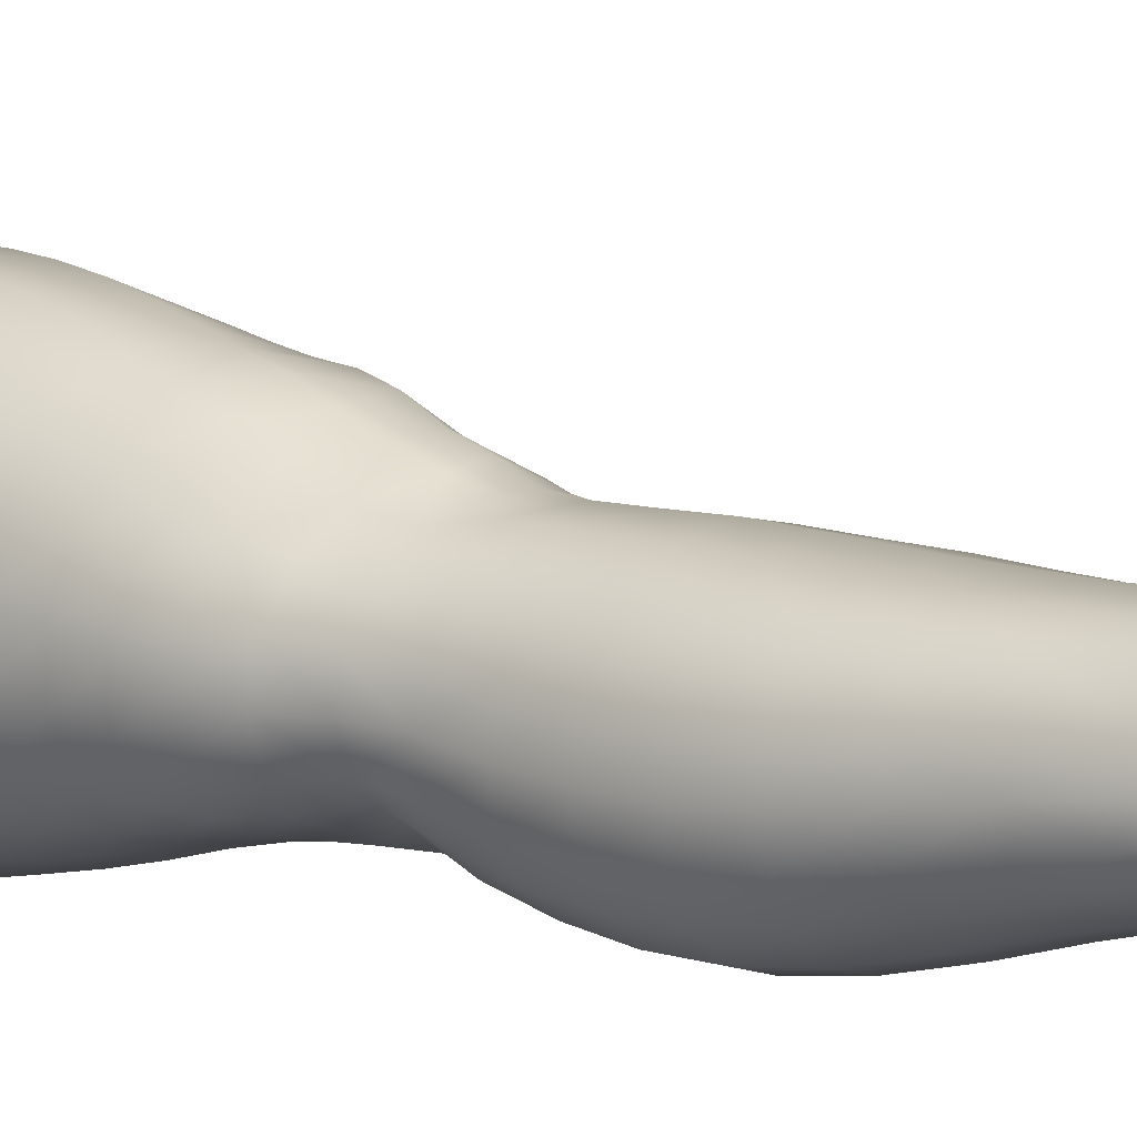
<metadata>
{"format":"obj","ext":"obj","renderer":"f3d","projection":"perspective","resolution":1024,"background":"white","views":[{"elev":-2.4,"azim":-49.3,"up":"+Z"}]}
</metadata>
<code>
o SMPLX-mesh-female.001
v 0.1988 -0.5306 -0.01138
v 0.1931 -0.5354 0.02992
v 0.1615 -0.5272 -0.0759
v 0.1255 -0.5263 -0.09222
v 0.1741 -0.5396 0.07043
v 0.1445 -0.5435 0.1008
v 0.1079 -0.5443 0.1147
v 0.08324 -0.5206 -0.09698
v 0.03883 -0.506 -0.08251
v 0.04675 -0.5411 -0.08434
v 0.08624 -0.547 -0.09112
v 0.179 -0.5565 -0.04777
v 0.1878 -0.5273 -0.04839
v 0.1542 -0.5537 -0.07269
v 0.191 -0.5616 -0.01255
v 0.1867 -0.5668 0.02819
v 0.1396 -0.5746 0.09775
v 0.1032 -0.5741 0.1101
v 0.01225 -0.5433 0.07862
v 0.03614 -0.5447 0.09945
v 0.03338 -0.5692 0.09035
v 0.01121 -0.5649 0.06748
v 0.007413 -0.5131 -0.05363
v -0.002794 -0.5224 -0.01839
v -0.001112 -0.5462 -0.03021
v 0.01544 -0.5411 -0.06275
v 0.1287 -0.6292 0.08806
v 0.09312 -0.629 0.09656
v 0.09803 -0.6024 0.1039
v 0.1342 -0.6027 0.09335
v 0.001852 -0.5847 0.02571
v 0.01162 -0.5894 0.05541
v 0.01364 -0.6156 0.04368
v 0.006353 -0.6108 0.01425
v 0.01087 -0.6371 0.004931
v 0.01664 -0.642 0.03467
v 0.01809 -0.6671 0.02276
v 0.0143 -0.6622 -0.004671
v 0.1681 -0.5718 0.06839
v 0.1708 -0.6216 0.02833
v 0.1554 -0.6269 0.0631
v 0.1613 -0.6002 0.06617
v 0.1781 -0.595 0.02886
v 0.1228 -0.5516 -0.0867
v -0.001155 -0.5601 0.03815
v -0.001663 -0.5398 0.05098
v 0.01543 -0.6041 -0.04351
v 0.03332 -0.6022 -0.06768
v 0.02478 -0.573 -0.06557
v 0.006605 -0.5753 -0.03779
v 0.1507 -0.6053 -0.06572
v 0.1701 -0.6094 -0.04083
v 0.1741 -0.5839 -0.04342
v 0.1523 -0.5801 -0.06842
v 0.1771 -0.6155 -0.00834
v 0.1839 -0.5894 -0.009407
v 0.1605 -0.6728 0.02698
v 0.1441 -0.6773 0.05671
v 0.1497 -0.6526 0.06
v 0.1648 -0.6474 0.02758
v 0.1677 -0.6661 -0.00749
v 0.1718 -0.6409 -0.007968
v 0.1667 -0.6346 -0.03928
v 0.1636 -0.6597 -0.03756
v 0.1479 -0.6545 -0.06075
v 0.1495 -0.63 -0.06353
v 0.1251 -0.6275 -0.07936
v 0.1259 -0.6515 -0.07646
v 0.09669 -0.6263 -0.08525
v 0.06697 -0.6265 -0.08192
v 0.07277 -0.6506 -0.08065
v 0.1004 -0.6502 -0.08234
v 0.0288 -0.6553 -0.05408
v 0.04773 -0.6526 -0.07197
v 0.04074 -0.6283 -0.07006
v 0.02281 -0.6308 -0.04868
v 0.0538 -0.7489 -0.06906
v 0.07507 -0.7452 -0.07138
v 0.0672 -0.7217 -0.07443
v 0.04522 -0.7249 -0.06879
v 0.09446 -0.7419 -0.07681
v 0.1149 -0.7407 -0.07752
v 0.11 -0.7183 -0.07621
v 0.08922 -0.7194 -0.07521
v 0.1439 -0.7231 -0.05165
v 0.1292 -0.7191 -0.06889
v 0.1333 -0.7419 -0.06929
v 0.1462 -0.7461 -0.05146
v 0.1578 -0.7509 -0.03096
v 0.1582 -0.7287 -0.03137
v 0.1567 -0.7566 -0.007026
v 0.1606 -0.7353 -0.006029
v 0.1452 -0.7403 0.01882
v 0.142 -0.7611 0.01642
v 0.02591 -0.762 -0.01639
v 0.02662 -0.7569 -0.03927
v 0.01955 -0.7335 -0.03261
v 0.02111 -0.7389 -0.009692
v 0.05409 -0.7439 0.03024
v 0.07443 -0.7445 0.0495
v 0.07442 -0.7666 0.03844
v 0.05531 -0.7668 0.01932
v 0.1643 -0.69 -0.006845
v 0.1566 -0.6967 0.02594
v 0.1457 -0.6781 -0.05724
v 0.1607 -0.6835 -0.03528
v 0.03402 -0.6786 -0.05948
v 0.0542 -0.6756 -0.07333
v 0.01943 -0.6915 0.01122
v 0.01608 -0.6865 -0.01431
v 0.1099 -0.7015 0.06873
v 0.1376 -0.7007 0.05309
v 0.1311 -0.7227 0.0488
v 0.1051 -0.7242 0.06376
v 0.1625 -0.713 -0.006194
v 0.1587 -0.7062 -0.03305
v 0.144 -0.7006 -0.05385
v 0.1271 -0.6972 -0.07
v 0.1065 -0.6962 -0.07629
v 0.08407 -0.6967 -0.07593
v 0.06043 -0.6984 -0.07441
v 0.03925 -0.7014 -0.06466
v 0.01722 -0.7101 -0.02393
v 0.02018 -0.7154 0.000249
v 0.1006 -0.7455 0.05601
v 0.1257 -0.7433 0.04096
v 0.1259 -0.763 0.03455
v 0.09831 -0.7651 0.04423
v 0.09754 -0.7851 0.03496
v 0.07597 -0.7865 0.02873
v 0.09989 -0.7657 -0.07908
v 0.1194 -0.7651 -0.078
v 0.1368 -0.7656 -0.06978
v 0.1596 -0.773 -0.03269
v 0.1539 -0.7796 -0.006285
v 0.1388 -0.7842 0.01578
v 0.1218 -0.7836 0.02942
v 0.04213 -0.8045 -0.04508
v 0.03659 -0.78 -0.04096
v 0.03497 -0.7834 -0.02103
v 0.04172 -0.8082 -0.02452
v 0.06378 -0.7967 -0.0759
v 0.08284 -0.7927 -0.08582
v 0.08086 -0.7684 -0.07144
v 0.06268 -0.7727 -0.06526
v 0.1045 -0.7904 -0.08956
v 0.1258 -0.7897 -0.0859
v 0.1449 -0.7897 -0.07661
v 0.1518 -0.7681 -0.05462
v 0.1587 -0.7923 -0.05861
v 0.1611 -0.7979 -0.03312
v 0.1529 -0.8041 -0.001794
v 0.1327 -0.838 0.01677
v 0.1292 -0.8097 0.01706
v 0.1556 -0.8315 -0.000892
v 0.1069 -0.9278 0.004033
v 0.1335 -0.9261 0.004156
v 0.1302 -0.9578 -0.00166
v 0.1068 -0.9597 -0.001217
v 0.04382 -0.8349 -0.02849
v 0.04246 -0.8314 -0.05282
v 0.06433 -0.8238 -0.08664
v 0.08558 -0.82 -0.09678
v 0.1691 -0.8533 -0.037
v 0.1653 -0.8246 -0.03245
v 0.1638 -0.8191 -0.06068
v 0.1664 -0.8483 -0.06521
v 0.0473 -0.9235 -0.04191
v 0.04682 -0.9211 -0.0644
v 0.04353 -0.8903 -0.06298
v 0.04426 -0.893 -0.0382
v 0.06372 -0.8536 -0.09296
v 0.06442 -0.8844 -0.09667
v 0.08411 -0.8811 -0.1076
v 0.0844 -0.8499 -0.1039
v 0.166 -0.9171 -0.04237
v 0.1694 -0.8842 -0.04023
v 0.167 -0.88 -0.0679
v 0.1642 -0.9138 -0.06905
v 0.1591 -0.8597 -0.005749
v 0.1592 -0.8897 -0.01089
v 0.1362 -0.8954 0.008871
v 0.1345 -0.8655 0.01403
v 0.107 -0.8973 0.009724
v 0.1039 -0.8685 0.01493
v 0.06049 -0.9883 -0.0632
v 0.05364 -0.9543 -0.06418
v 0.05384 -0.9568 -0.04312
v 0.06109 -0.9909 -0.04399
v 0.0871 -0.914 -0.1073
v 0.06755 -0.9166 -0.09734
v 0.07273 -0.95 -0.09365
v 0.09063 -0.9482 -0.1028
v 0.1534 -0.988 -0.04567
v 0.1605 -0.9519 -0.04427
v 0.1583 -0.9495 -0.0689
v 0.1506 -0.9855 -0.0686
v 0.1277 -0.9924 -0.007533
v 0.1518 -0.9548 -0.01718
v 0.1467 -0.9907 -0.02234
v 0.1223 -1.026 -0.01101
v 0.1037 -1.027 -0.01012
v 0.1055 -0.9935 -0.006256
v 0.06842 -1.023 -0.04457
v 0.06575 -1.021 -0.06131
v 0.09248 -1.016 -0.0931
v 0.09302 -0.9826 -0.09715
v 0.07665 -0.9843 -0.089
v 0.07789 -1.017 -0.08495
v 0.1294 -0.9832 -0.09474
v 0.1116 -0.9821 -0.09927
v 0.1101 -1.015 -0.09474
v 0.1263 -1.017 -0.08978
v 0.1418 -1.018 -0.06669
v 0.1426 -0.984 -0.08438
v 0.1359 -1.017 -0.08032
v 0.1458 -1.021 -0.04573
v 0.1404 -1.024 -0.024
v 0.03307 -0.5951 0.08146
v 0.03224 -0.6217 0.07085
v 0.03245 -0.672 0.04778
v 0.0332 -0.6474 0.06106
v 0.03279 -0.696 0.03478
v 0.03352 -0.72 0.02301
v 0.0332 -0.7432 0.01202
v 0.03624 -0.7658 0.002859
v 0.0431 -0.788 -0.001937
v 0.04931 -0.8122 -0.003524
v 0.05421 -0.8657 -0.009904
v 0.04385 -0.8633 -0.03372
v 0.0532 -0.838 -0.005935
v 0.05795 -0.9259 -0.01798
v 0.0554 -0.8952 -0.01401
v 0.06367 -0.9594 -0.02162
v 0.06948 -0.9936 -0.02555
v 0.07611 -1.025 -0.02855
v 0.1521 -0.7191 0.0236
v 0.1262 -0.6747 -0.07263
v 0.1035 -0.6735 -0.07856
v 0.07852 -0.6738 -0.07813
v 0.05277 -0.6997 0.05636
v 0.07872 -0.7012 0.06967
v 0.07549 -0.7236 0.06079
v 0.05175 -0.7227 0.04452
v 0.09966 -0.8438 0.01789
v 0.07565 -0.868 0.006787
v 0.07315 -0.8415 0.01089
v 0.09815 -0.8208 0.02083
v 0.1329 -0.816 -0.09452
v 0.1517 -0.8162 -0.08227
v 0.1349 -0.8449 -0.1022
v 0.1096 -0.8174 -0.09897
v 0.1099 -0.8466 -0.107
v 0.05792 -0.6524 0.07988
v 0.08804 -0.6545 0.08804
v 0.08317 -0.6784 0.07872
v 0.05507 -0.6762 0.06827
v -0.004726 -0.5328 0.01765
v 0.06513 -0.5725 0.1062
v 0.07012 -0.5445 0.1129
v 0.06208 -0.6 0.09859
v 0.05972 -0.6268 0.08981
v 0.05999 -0.7886 0.01334
v 0.07017 -0.8142 0.01529
v 0.07838 -0.897 0.001173
v 0.08059 -0.9276 -0.00408
v 0.08328 -0.9601 -0.008964
v 0.08557 -0.994 -0.0138
v 0.08807 -1.026 -0.01688
v -0.003719 -0.5535 0.004692
v 0.001078 -0.5798 -0.00578
v 0.007752 -0.607 -0.01488
v 0.06151 -0.6012 -0.08261
v 0.09316 -0.6016 -0.08725
v 0.08981 -0.5753 -0.0891
v 0.05498 -0.5731 -0.08346
v 0.124 -0.603 -0.08137
v 0.1234 -0.5777 -0.08367
v 0.116 -0.6786 0.07483
v 0.1093 -0.8783 -0.1111
v 0.1332 -0.9115 -0.1049
v 0.1343 -0.8768 -0.1057
v 0.11 -0.9122 -0.1101
v 0.1543 -0.8773 -0.09067
v 0.1539 -0.8452 -0.08795
v 0.1562 -0.9215 -0.01367
v 0.1118 -0.9471 -0.1055
v 0.132 -0.9471 -0.1003
v 0.1483 -0.9478 -0.08776
v 0.1525 -0.9118 -0.09038
v 0.01274 -0.6336 -0.02282
v 0.01693 -0.6585 -0.03088
v 0.02065 -0.6821 -0.03878
v 0.02389 -0.7054 -0.04651
v 0.02849 -0.7288 -0.05352
v 0.03684 -0.7525 -0.05783
v 0.04684 -0.7764 -0.05661
v 0.04955 -0.8006 -0.06293
v 0.04266 -0.8603 -0.05885
v 0.04988 -0.8571 -0.07814
v 0.04979 -0.8277 -0.0721
v 0.05088 -0.8876 -0.08165
v 0.05434 -0.9189 -0.08216
v 0.06042 -0.952 -0.08008
v 0.06947 -1.019 -0.07463
v 0.06631 -0.986 -0.07758
v 0.1228 -0.6542 0.08195
v 0.07315 -1.051 -0.04282
v 0.07583 -1.076 -0.03984
v 0.07573 -1.075 -0.05579
v 0.0717 -1.049 -0.05893
v 0.09069 -1.045 -0.08971
v 0.07779 -1.047 -0.08088
v 0.1072 -1.044 -0.09174
v 0.1045 -1.071 -0.08947
v 0.1165 -1.072 -0.08353
v 0.1216 -1.045 -0.08634
v 0.1295 -1.046 -0.07651
v 0.1337 -1.074 -0.04413
v 0.1389 -1.049 -0.04464
v 0.1348 -1.047 -0.06375
v 0.1303 -1.073 -0.06213
v 0.1325 -1.052 -0.02475
v 0.1277 -1.075 -0.02462
v 0.1171 -1.054 -0.01303
v 0.0795 -1.053 -0.02689
v 0.08043 -1.077 -0.02322
v 0.08981 -1.072 -0.087
v 0.07967 -1.073 -0.07714
v 0.07218 -1.049 -0.0703
v 0.07752 -1.074 -0.06672
v 0.07713 -1.101 -0.05207
v 0.07138 -1.101 -0.0367
v 0.0892 -1.098 -0.08665
v 0.08189 -1.1 -0.07467
v 0.1143 -1.097 -0.0823
v 0.1029 -1.097 -0.09032
v 0.1309 -1.098 -0.06162
v 0.1239 -1.072 -0.07318
v 0.1223 -1.097 -0.07159
v 0.1326 -1.098 -0.04469
v 0.1264 -1.098 -0.02273
v 0.07737 -1.1 -0.01821
v 0.07966 -1.101 -0.06368
v 0.08922 -1.054 -0.01543
v 0.08918 -1.077 -0.01219
v 0.1018 -1.054 -0.01099
v 0.1139 -1.077 -0.01243
v 0.1008 -1.077 -0.00918
v 0.08696 -1.099 -0.005288
v 0.1133 -1.1 -0.008677
v 0.1006 -1.098 -0.003599
v 0.1323 -1.117 -0.06414
v 0.1377 -1.117 -0.04657
v 0.1241 -1.117 -0.07601
v 0.1026 -1.117 -0.0936
v 0.1156 -1.116 -0.08679
v 0.08574 -1.115 0.003317
v 0.07623 -1.118 -0.0129
v 0.101 -1.113 0.007271
v 0.1159 -1.115 0.000331
v 0.07053 -1.121 -0.03393
v 0.07489 -1.121 -0.05086
v 0.07898 -1.121 -0.06239
v 0.08864 -1.118 -0.08781
v 0.08206 -1.12 -0.07353
v 0.1298 -1.119 -0.01931
v 0.09804 -0.8016 0.02515
v 0.08233 -0.8003 0.02257
v 0.1156 -0.7988 0.0241
f 8 10 9
f 17 7 18
f 27 29 28
f 31 33 32
f 35 37 36
f 6 39 5
f 40 42 41
f 51 53 52
f 22 46 45
f 55 43 40
f 62 64 63
f 73 75 74
f 69 71 70
f 77 79 78
f 95 97 96
f 85 87 86
f 89 92 91
f 64 105 65
f 116 85 117
f 82 131 81
f 134 150 149
f 119 84 120
f 180 182 181
f 194 196 195
f 218 198 201
f 142 144 143
f 210 212 211
f 37 223 221
f 183 184 182
f 189 205 204
f 111 113 112
f 168 170 169
f 133 147 132
f 124 225 224
f 156 158 157
f 220 32 33
f 214 215 197
f 221 36 37
f 109 38 110
f 91 134 89
f 225 95 226
f 13 15 12
f 80 121 79
f 99 101 100
f 143 162 142
f 229 160 230
f 189 234 188
f 145 78 144
f 190 192 191
f 226 140 227
f 165 180 164
f 232 171 168
f 241 243 242
f 251 252 249
f 93 113 126
f 105 118 238
f 254 256 255
f 124 110 123
f 9 26 23
f 221 241 257
f 102 227 263
f 264 231 247
f 24 270 258
f 273 275 274
f 274 278 277
f 70 74 75
f 111 256 242
f 244 100 243
f 61 106 64
f 107 74 108
f 72 240 71
f 79 120 84
f 185 265 184
f 211 288 210
f 268 202 203
f 195 200 194
f 104 115 103
f 292 110 38
f 294 107 122
f 294 97 123
f 297 96 296
f 191 304 303
f 57 59 58
f 280 175 253
f 81 144 78
f 88 90 89
f 203 267 268
f 197 217 214
f 235 204 236
f 94 135 91
f 281 289 288
f 116 103 115
f 239 68 238
f 50 272 271
f 299 301 300
f 206 211 212
f 145 298 297
f 66 68 67
f 1 16 15
f 149 89 134
f 286 177 181
f 80 296 295
f 76 292 291
f 240 121 108
f 251 284 282
f 106 117 105
f 227 141 228
f 30 18 29
f 54 12 53
f 31 270 271
f 276 11 275
f 222 262 220
f 53 15 56
f 56 16 43
f 275 44 278
f 55 63 52
f 104 58 112
f 274 70 273
f 259 219 261
f 219 22 32
f 182 286 181
f 282 253 251
f 179 284 178
f 164 181 177
f 173 303 302
f 161 230 160
f 162 175 172
f 166 151 165
f 183 155 153
f 185 153 245
f 248 247 245
f 252 147 249
f 262 255 28
f 193 283 287
f 34 36 33
f 161 298 301
f 232 188 234
f 23 25 24
f 308 310 309
f 312 209 206
f 314 316 315
f 329 330 313
f 323 319 320
f 323 201 325
f 332 309 310
f 336 315 316
f 310 344 332
f 176 199 195
f 281 280 282
f 197 289 196
f 146 163 143
f 235 267 234
f 165 152 155
f 267 156 266
f 341 322 319
f 193 208 192
f 43 39 42
f 247 229 246
f 327 345 326
f 202 345 347
f 347 348 325
f 311 204 205
f 214 320 321
f 308 236 204
f 218 320 217
f 314 206 212
f 346 343 350
f 213 318 317
f 353 340 338
f 352 358 360
f 184 157 182
f 184 266 156
f 324 325 348
f 83 118 86
f 138 140 139
f 87 132 82
f 115 90 116
f 132 146 131
f 206 208 207
f 135 151 134
f 172 174 173
f 186 188 187
f 138 160 141
f 153 152 154
f 176 178 177
f 224 99 244
f 266 234 267
f 233 230 171
f 102 225 226
f 92 237 93
f 362 343 333
f 363 333 332
f 356 334 337
f 342 354 341
f 351 367 342
f 129 369 368
f 102 130 101
f 313 328 329
f 260 18 7
f 28 261 262
f 248 370 368
f 369 248 368
f 279 255 256
f 351 349 352
f 307 28 255
f 257 242 256
f 265 232 266
f 273 75 48
f 174 191 173
f 27 59 41
f 32 45 31
f 112 237 104
f 17 42 39
f 126 94 93
f 114 126 113
f 30 41 42
f 137 128 129
f 60 41 59
f 88 133 87
f 285 178 284
f 45 258 270
f 138 297 298
f 208 305 306
f 215 213 210
f 162 300 301
f 119 238 118
f 263 369 130
f 172 302 300
f 34 271 272
f 290 196 289
f 170 300 302
f 280 190 174
f 54 277 278
f 187 303 304
f 29 259 261
f 96 295 296
f 35 272 291
f 340 316 339
f 339 317 318
f 123 293 294
f 370 136 137
f 72 67 68
f 305 313 330
f 207 287 211
f 16 5 39
f 331 311 330
f 331 335 344
f 215 288 289
f 14 278 44
f 160 228 141
f 355 336 340
f 259 20 21
f 47 49 48
f 125 127 126
f 248 153 154
f 142 301 298
f 290 282 284
f 123 98 124
f 245 246 185
f 25 271 270
f 242 114 111
f 131 143 144
f 81 83 82
f 129 101 130
f 128 100 101
f 93 91 92
f 198 199 158
f 194 218 217
f 122 295 294
f 65 238 68
f 261 220 262
f 136 152 135
f 201 203 202
f 244 223 224
f 268 236 269
f 58 307 279
f 57 103 61
f 186 305 205
f 61 60 57
f 11 4 44
f 164 166 165
f 150 250 148
f 250 167 285
f 179 195 196
f 246 233 265
f 287 281 288
f 159 198 158
f 192 306 304
f 48 76 47
f 50 26 49
f 109 224 223
f 51 67 277
f 52 66 51
f 349 350 352
f 361 352 360
f 171 299 170
f 188 169 187
f 319 321 320
f 312 315 328
f 334 329 328
f 324 341 319
f 40 62 55
f 47 291 272
f 348 342 324
f 167 177 178
f 317 212 213
f 337 357 356
f 205 330 311
f 338 339 322
f 326 269 236
f 350 359 358
f 49 10 276
f 326 309 327
f 333 327 309
f 337 328 315
f 220 36 222
f 325 202 347
f 322 318 321
f 347 346 349
f 129 370 137
f 52 56 55
f 253 163 252
f 344 366 364
f 186 304 306
f 38 291 292
f 285 249 250
f 169 302 303
f 199 157 158
f 82 86 87
f 338 354 353
f 48 276 273
f 297 77 145
f 73 293 292
f 125 243 100
f 14 4 3
f 222 257 254
f 263 228 264
f 149 148 133
f 69 277 67
f 86 117 85
f 112 279 111
f 216 321 318
f 148 249 147
f 332 364 363
f 365 335 334
f 71 108 74
f 95 139 140
f 120 239 119
f 84 78 79
f 136 127 137
f 65 63 64
f 108 122 107
f 12 3 13
f 19 21 20
f 8 11 10
f 17 6 7
f 27 30 29
f 31 34 33
f 35 38 37
f 6 17 39
f 40 43 42
f 51 54 53
f 22 19 46
f 55 56 43
f 62 61 64
f 73 76 75
f 69 72 71
f 77 80 79
f 95 98 97
f 85 88 87
f 89 90 92
f 64 106 105
f 116 90 85
f 82 132 131
f 134 151 150
f 119 83 84
f 180 183 182
f 194 197 196
f 218 200 198
f 142 145 144
f 210 213 212
f 37 109 223
f 183 185 184
f 189 186 205
f 111 114 113
f 168 171 170
f 133 148 147
f 124 98 225
f 156 159 158
f 220 219 32
f 214 216 215
f 221 222 36
f 109 37 38
f 91 135 134
f 225 98 95
f 13 1 15
f 80 122 121
f 99 102 101
f 143 163 162
f 229 231 160
f 189 235 234
f 145 77 78
f 190 193 192
f 226 95 140
f 165 155 180
f 232 233 171
f 241 244 243
f 251 253 252
f 93 237 113
f 105 117 118
f 254 257 256
f 124 109 110
f 9 10 26
f 221 223 241
f 102 226 227
f 264 228 231
f 24 25 270
f 273 276 275
f 274 275 278
f 70 71 74
f 111 279 256
f 244 99 100
f 61 103 106
f 107 73 74
f 72 239 240
f 79 121 120
f 185 246 265
f 211 287 288
f 268 269 202
f 195 199 200
f 104 237 115
f 292 293 110
f 294 293 107
f 294 295 97
f 297 139 96
f 191 192 304
f 57 60 59
f 280 174 175
f 81 131 144
f 88 85 90
f 203 159 267
f 197 194 217
f 235 189 204
f 94 136 135
f 281 290 289
f 116 106 103
f 239 72 68
f 50 47 272
f 299 161 301
f 206 207 211
f 145 142 298
f 66 65 68
f 1 2 16
f 149 88 89
f 286 176 177
f 80 77 296
f 76 73 292
f 240 120 121
f 251 285 284
f 106 116 117
f 227 140 141
f 30 17 18
f 54 14 12
f 31 45 270
f 276 10 11
f 222 254 262
f 53 12 15
f 56 15 16
f 275 11 44
f 55 62 63
f 104 57 58
f 274 69 70
f 259 21 219
f 219 21 22
f 182 157 286
f 282 280 253
f 179 290 284
f 164 180 181
f 173 191 303
f 161 299 230
f 162 163 175
f 166 150 151
f 183 180 155
f 185 183 153
f 248 264 247
f 252 146 147
f 262 254 255
f 193 190 283
f 34 35 36
f 161 138 298
f 232 168 188
f 23 26 25
f 308 311 310
f 312 313 209
f 314 317 316
f 329 331 330
f 323 324 319
f 323 218 201
f 332 333 309
f 336 337 315
f 310 331 344
f 176 286 199
f 281 283 280
f 197 215 289
f 146 252 163
f 235 268 267
f 165 151 152
f 267 159 156
f 341 338 322
f 193 207 208
f 43 16 39
f 247 231 229
f 327 346 345
f 202 269 345
f 347 349 348
f 311 308 204
f 214 217 320
f 308 326 236
f 218 323 320
f 314 312 206
f 346 327 343
f 213 216 318
f 353 355 340
f 352 350 358
f 184 156 157
f 184 265 266
f 324 323 325
f 83 119 118
f 138 141 140
f 87 133 132
f 115 92 90
f 132 147 146
f 206 209 208
f 135 152 151
f 172 175 174
f 186 189 188
f 138 161 160
f 153 155 152
f 176 179 178
f 224 225 99
f 266 232 234
f 233 229 230
f 102 99 225
f 92 115 237
f 362 359 343
f 363 362 333
f 356 365 334
f 342 367 354
f 351 361 367
f 129 130 369
f 102 263 130
f 313 312 328
f 260 259 18
f 28 29 261
f 248 154 370
f 369 264 248
f 279 307 255
f 351 348 349
f 307 27 28
f 257 241 242
f 265 233 232
f 273 70 75
f 174 190 191
f 27 307 59
f 32 22 45
f 112 113 237
f 17 30 42
f 126 127 94
f 114 125 126
f 30 27 41
f 137 127 128
f 60 40 41
f 88 149 133
f 285 167 178
f 45 46 258
f 138 139 297
f 208 209 305
f 215 216 213
f 162 172 300
f 119 239 238
f 263 264 369
f 172 173 302
f 34 31 271
f 290 179 196
f 170 299 300
f 280 283 190
f 54 51 277
f 187 169 303
f 29 18 259
f 96 97 295
f 35 34 272
f 340 336 316
f 339 316 317
f 123 110 293
f 370 154 136
f 72 69 67
f 305 209 313
f 207 193 287
f 16 2 5
f 331 310 311
f 331 329 335
f 215 210 288
f 14 54 278
f 160 231 228
f 355 357 336
f 259 260 20
f 47 50 49
f 125 128 127
f 248 245 153
f 142 162 301
f 290 281 282
f 123 97 98
f 245 247 246
f 25 50 271
f 242 243 114
f 131 146 143
f 81 84 83
f 129 128 101
f 128 125 100
f 93 94 91
f 198 200 199
f 194 200 218
f 122 80 295
f 65 105 238
f 261 219 220
f 136 154 152
f 201 198 203
f 244 241 223
f 268 235 236
f 58 59 307
f 57 104 103
f 186 306 305
f 61 62 60
f 11 8 4
f 164 167 166
f 150 166 250
f 250 166 167
f 179 176 195
f 246 229 233
f 287 283 281
f 159 203 198
f 192 208 306
f 48 75 76
f 50 25 26
f 109 124 224
f 51 66 67
f 52 63 66
f 349 346 350
f 361 351 352
f 171 230 299
f 188 168 169
f 319 322 321
f 312 314 315
f 334 335 329
f 324 342 341
f 40 60 62
f 47 76 291
f 348 351 342
f 167 164 177
f 317 314 212
f 337 336 357
f 205 305 330
f 338 340 339
f 326 345 269
f 350 343 359
f 49 26 10
f 326 308 309
f 333 343 327
f 337 334 328
f 220 33 36
f 325 201 202
f 322 339 318
f 347 345 346
f 129 368 370
f 52 53 56
f 253 175 163
f 344 335 366
f 186 187 304
f 38 35 291
f 285 251 249
f 169 170 302
f 199 286 157
f 82 83 86
f 338 341 354
f 48 49 276
f 297 296 77
f 73 107 293
f 125 114 243
f 14 44 4
f 222 221 257
f 263 227 228
f 149 150 148
f 69 274 277
f 86 118 117
f 112 58 279
f 216 214 321
f 148 250 249
f 332 344 364
f 365 366 335
f 71 240 108
f 95 96 139
f 120 240 239
f 84 81 78
f 136 94 127
f 65 66 63
f 108 121 122
f 12 14 3
f 19 22 21

</code>
